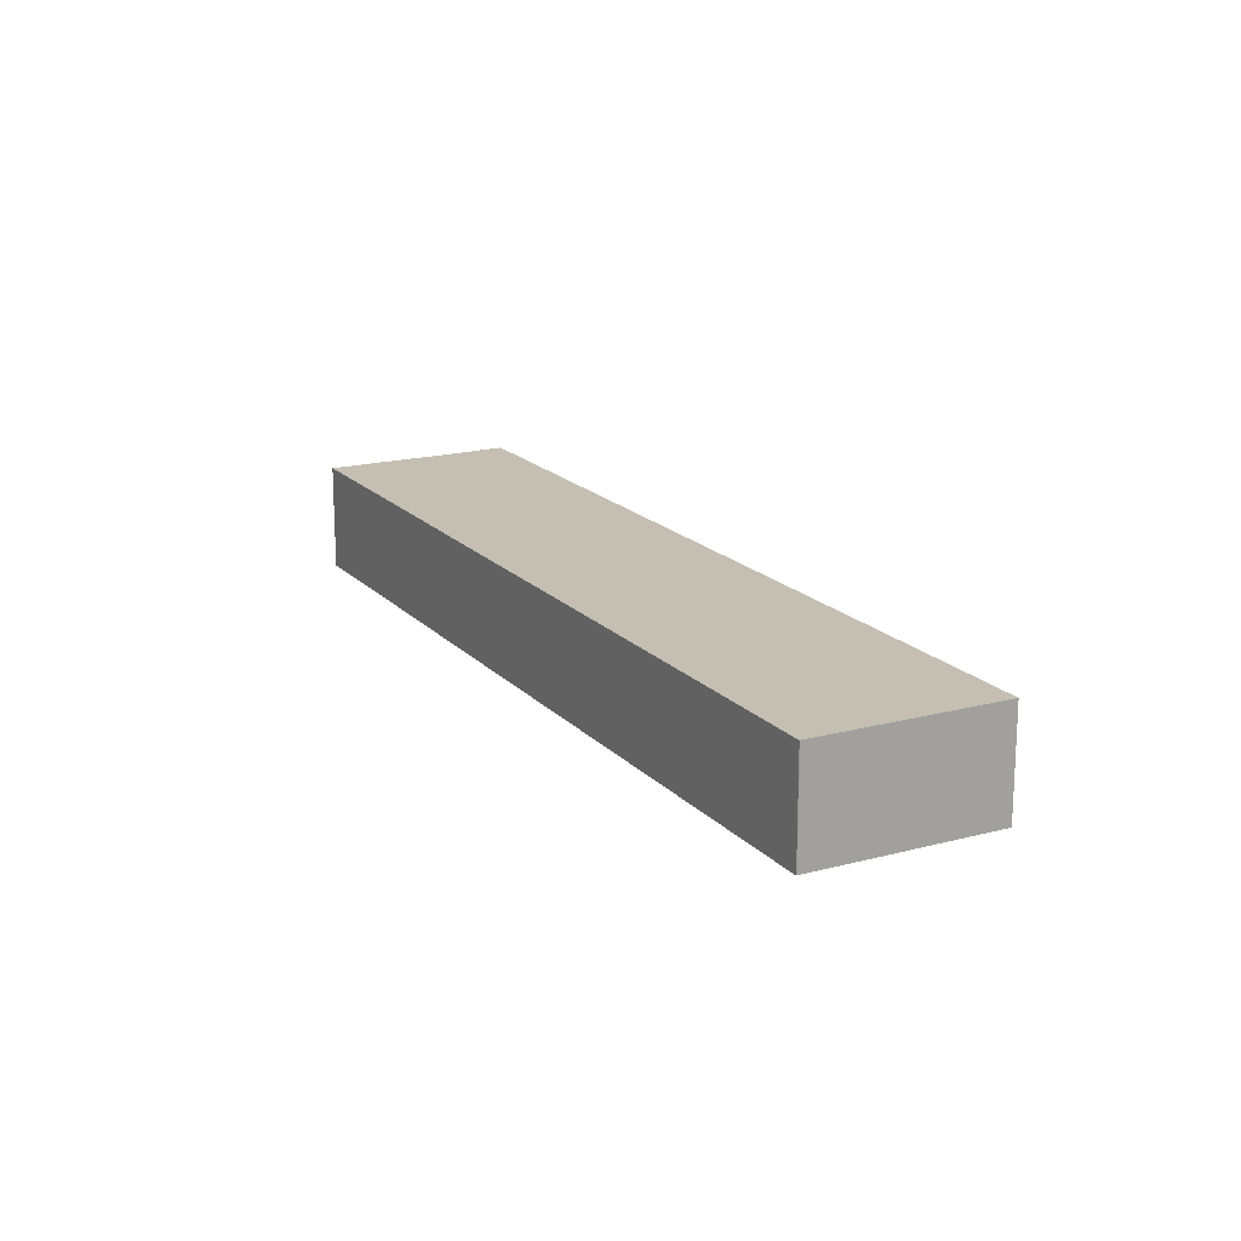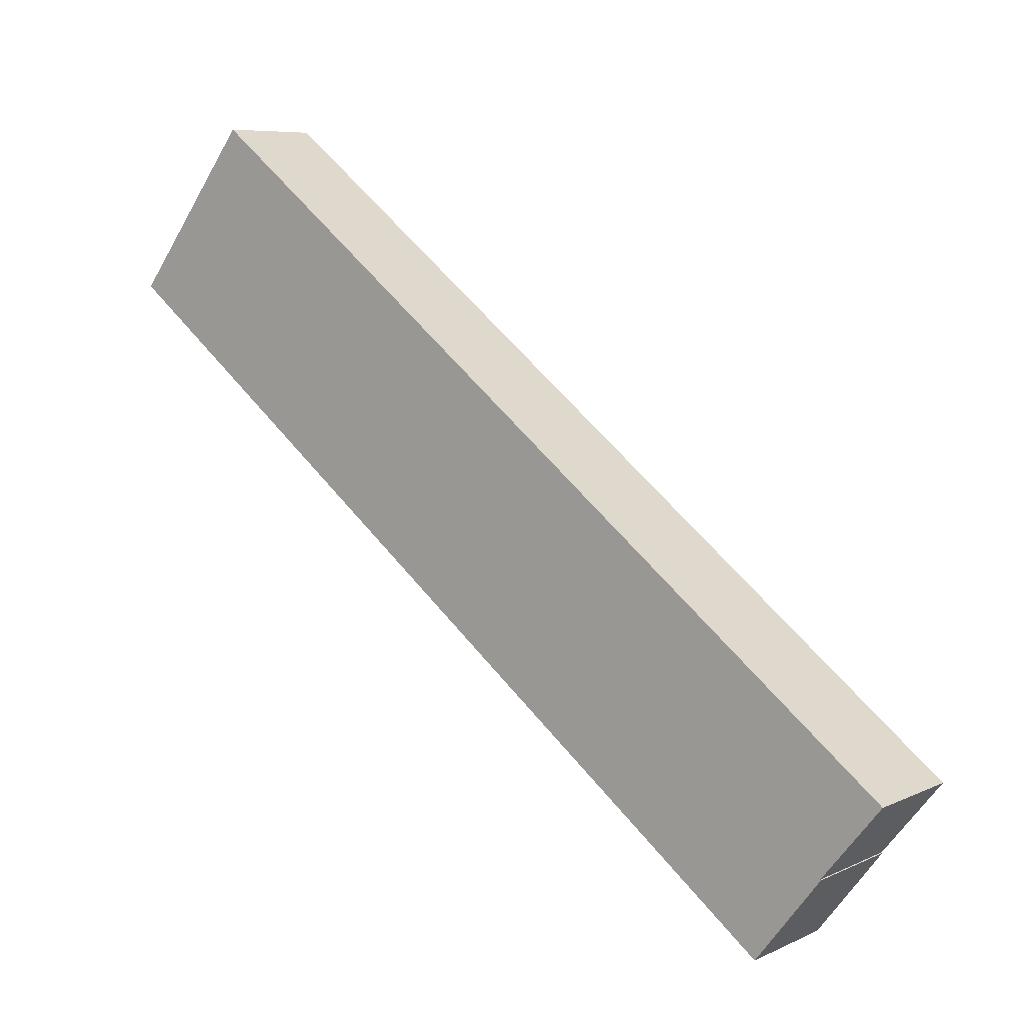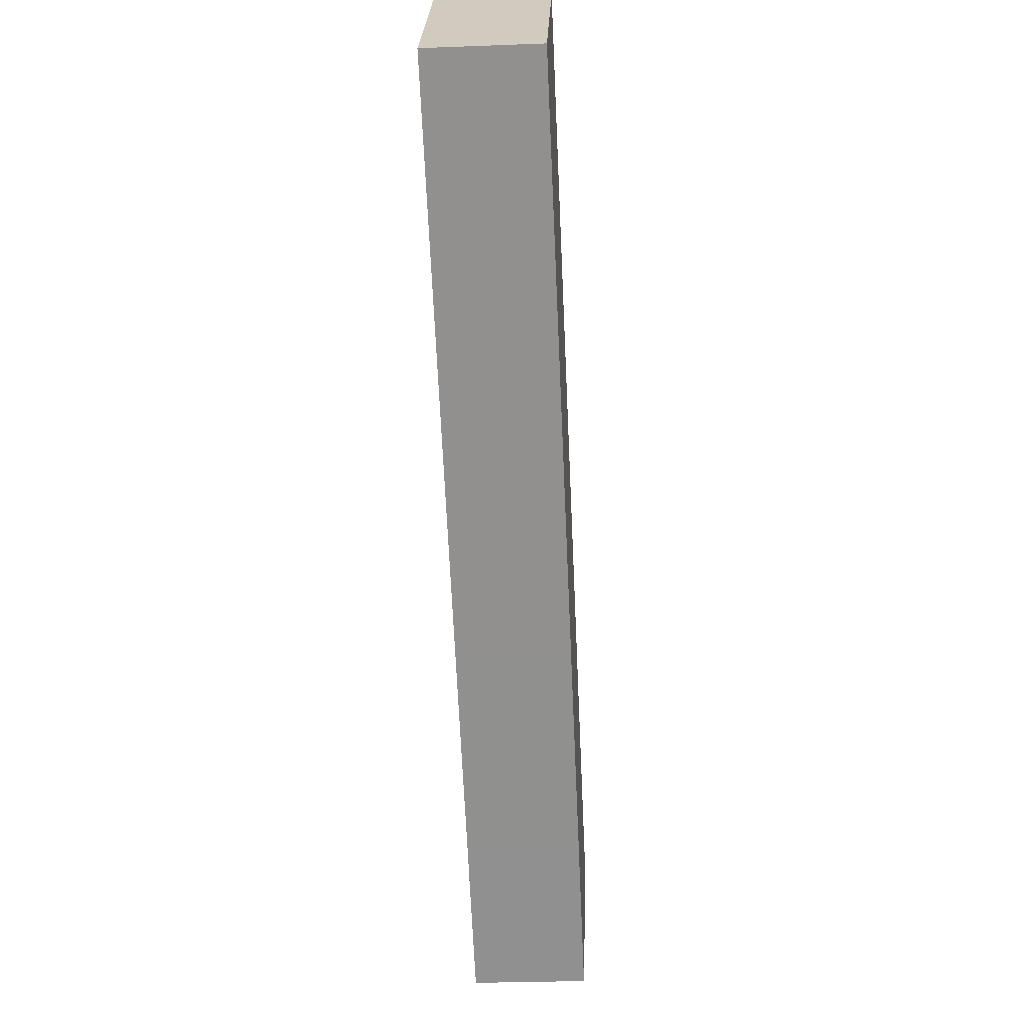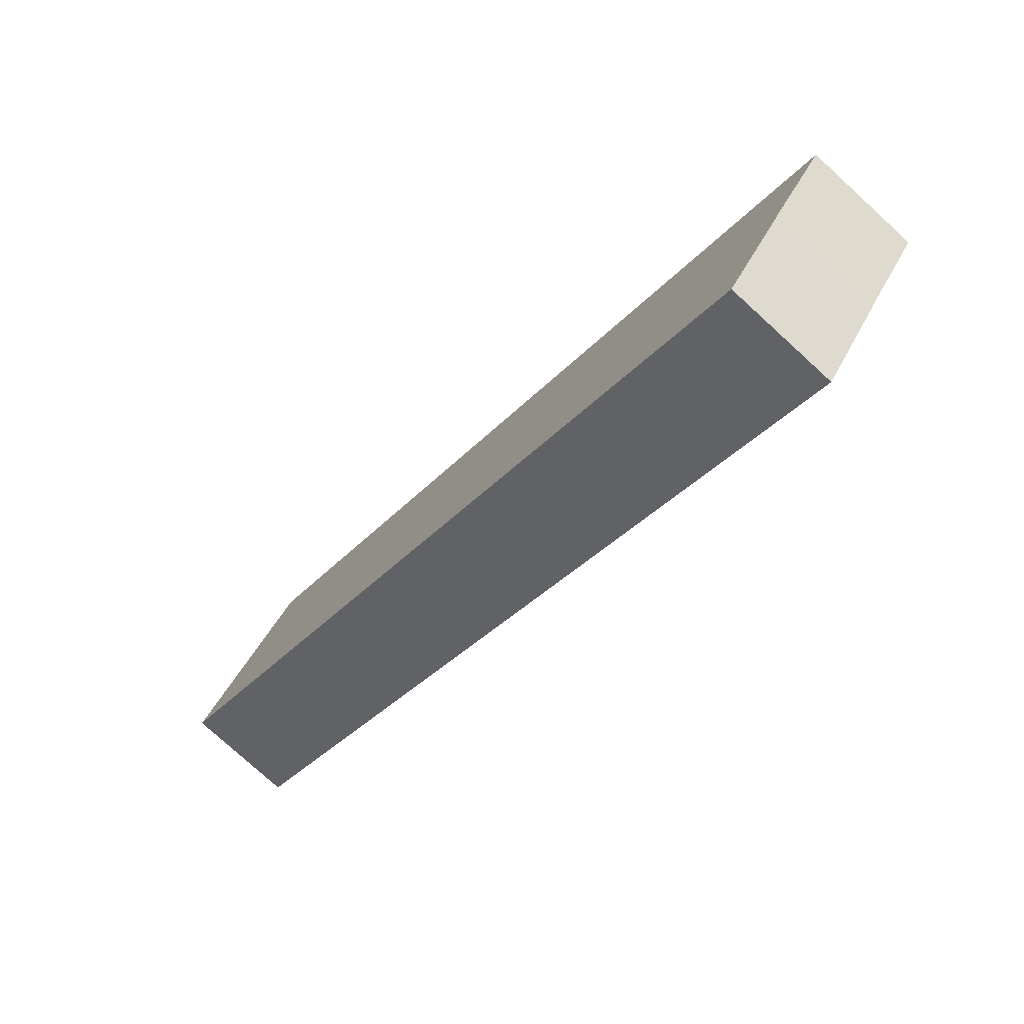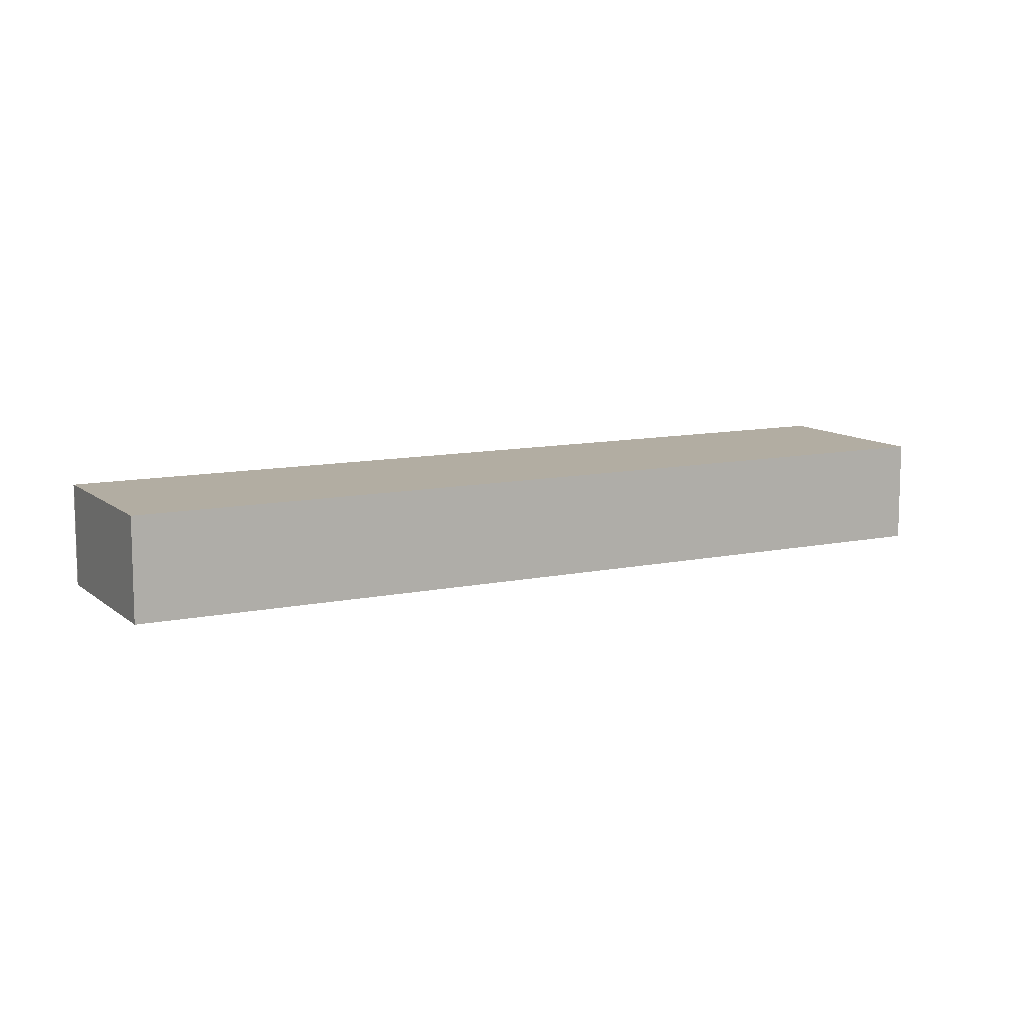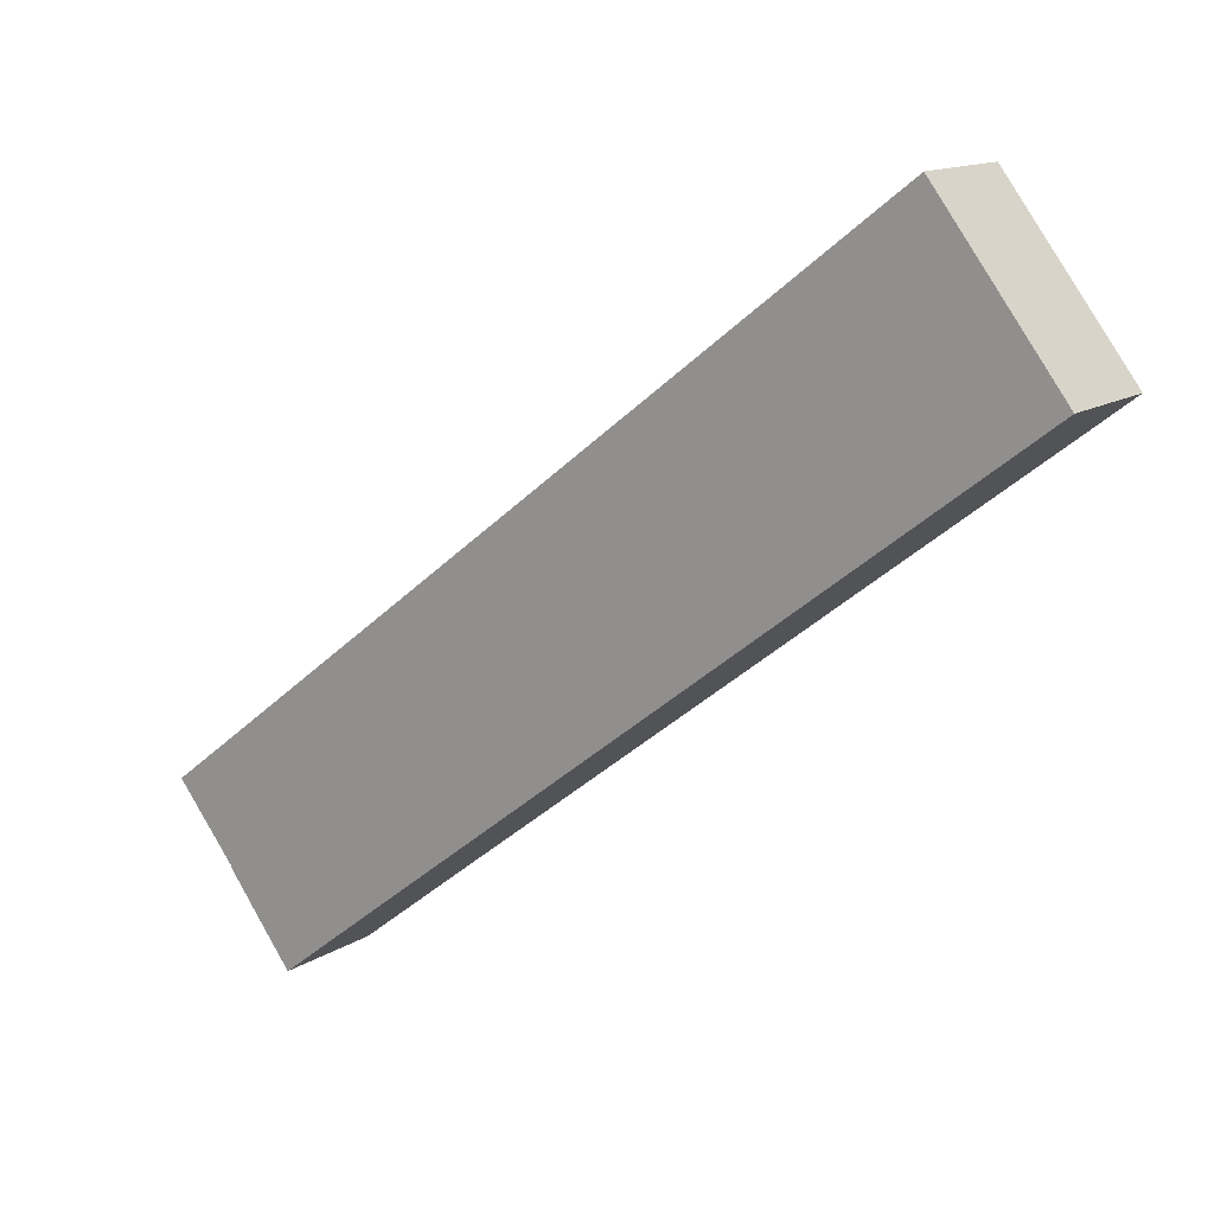
<metadata>
{"format":"obj","ext":"obj","renderer":"f3d","projection":"perspective","resolution":1024,"background":"white","views":[{"elev":17.6,"azim":-80.2,"up":"+Y"},{"elev":7.3,"azim":37.7,"up":"+Z"},{"elev":-28.3,"azim":-86.7,"up":"+Z"},{"elev":-76.5,"azim":47.5,"up":"+Z"},{"elev":10.6,"azim":9.7,"up":"+Y"},{"elev":13.7,"azim":-144.1,"up":"+Z"}]}
</metadata>
<code>
v  0.043 6.038 0.026
v  25.45 6.038 -19.67
v  0 6.038 3.697e-16
v  6.836 6.038 8.811
v  33.57 6.038 -11.89
v  33.57 6.038 -25.93
v  48.36 6.038 -23.34
v  34.37 6.038 -26.55
v  45.09 6.038 -27.38
v  41.52 6.038 -32.09
v  41.76 6.038 -31.77
v  41.91 6.038 -31.57
v  46.47 6.038 -25.67
v  44.96 6.038 -27.63
v  45.13 6.038 -27.41
v  41.52 1.965e-15 -32.09
v  41.91 1.933e-15 -31.57
v  44.96 1.692e-15 -27.63
v  45.13 1.678e-15 -27.41
v  41.76 1.946e-15 -31.77
v  48.36 1.429e-15 -23.34
v  45.09 1.676e-15 -27.38
v  46.47 1.572e-15 -25.67
v  34.37 1.626e-15 -26.55
v  33.57 1.588e-15 -25.93
v  25.45 1.204e-15 -19.67
v  0 0 0
v  0.043 -1.592e-18 0.026
v  6.836 -5.395e-16 8.811
v  33.57 7.281e-16 -11.89
g defaultobject
f 1 2 3
f 2 1 4
f 2 4 5
f 2 5 6
f 6 5 7
f 6 7 8
f 8 7 9
f 8 9 10
f 10 9 11
f 11 9 12
f 9 7 13
f 9 14 12
f 14 9 15
f 11 16 10
f 16 11 12
f 16 12 14
f 16 14 15
f 16 15 17
f 17 15 18
f 18 15 19
f 16 17 20
f 21 13 7
f 13 21 9
f 9 21 22
f 22 21 23
f 16 8 10
f 8 16 24
f 8 24 6
f 6 24 2
f 2 24 25
f 2 25 26
f 2 26 3
f 3 26 27
f 27 1 3
f 1 27 28
f 28 4 1
f 4 28 29
f 29 5 4
f 5 29 30
f 5 30 7
f 7 30 21
f 22 15 9
f 15 22 19
f 18 22 17
f 22 18 19
f 26 28 27
f 28 26 29
f 29 26 30
f 30 26 25
f 30 25 21
f 21 25 24
f 21 24 22
f 22 24 16
f 22 16 20
f 22 20 17
f 21 22 23

</code>
